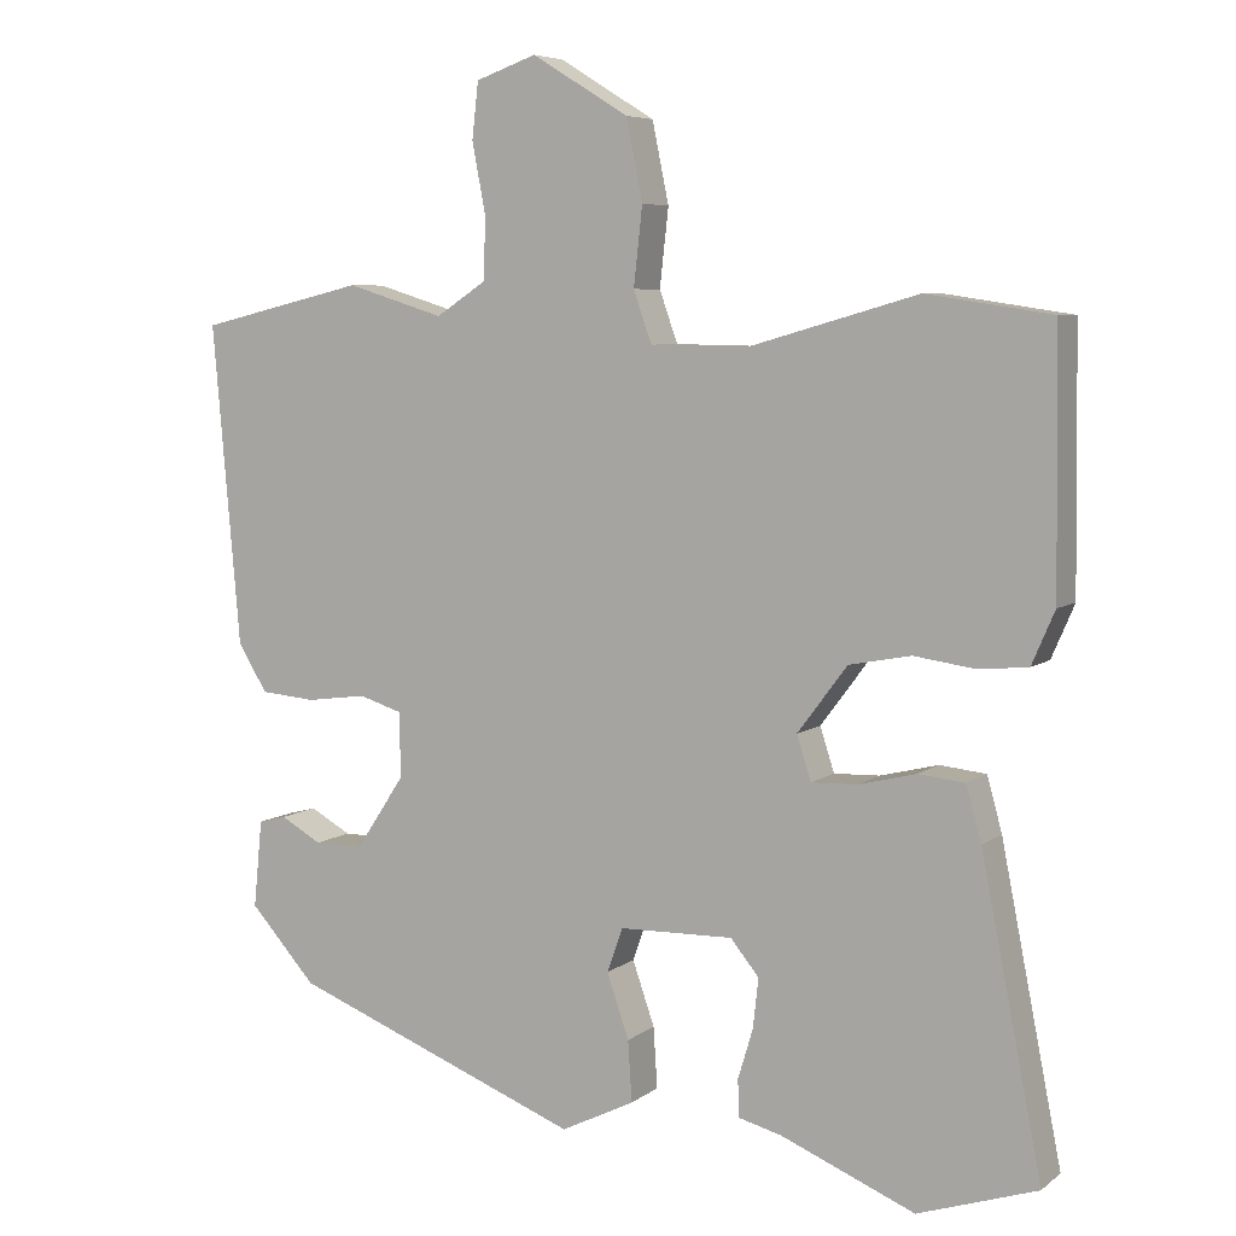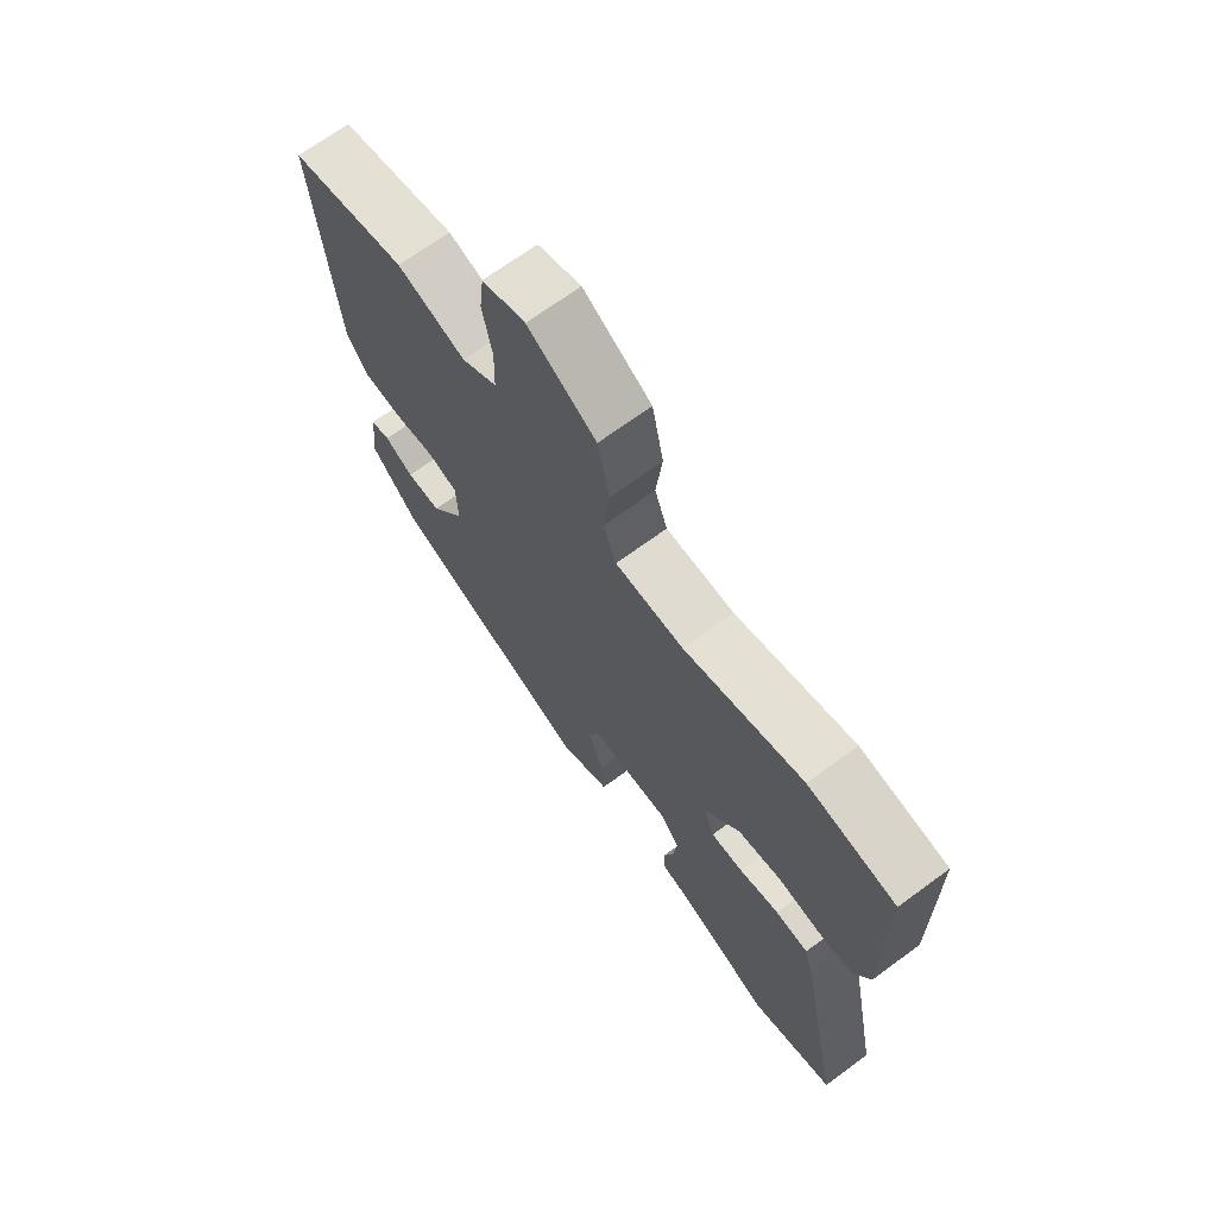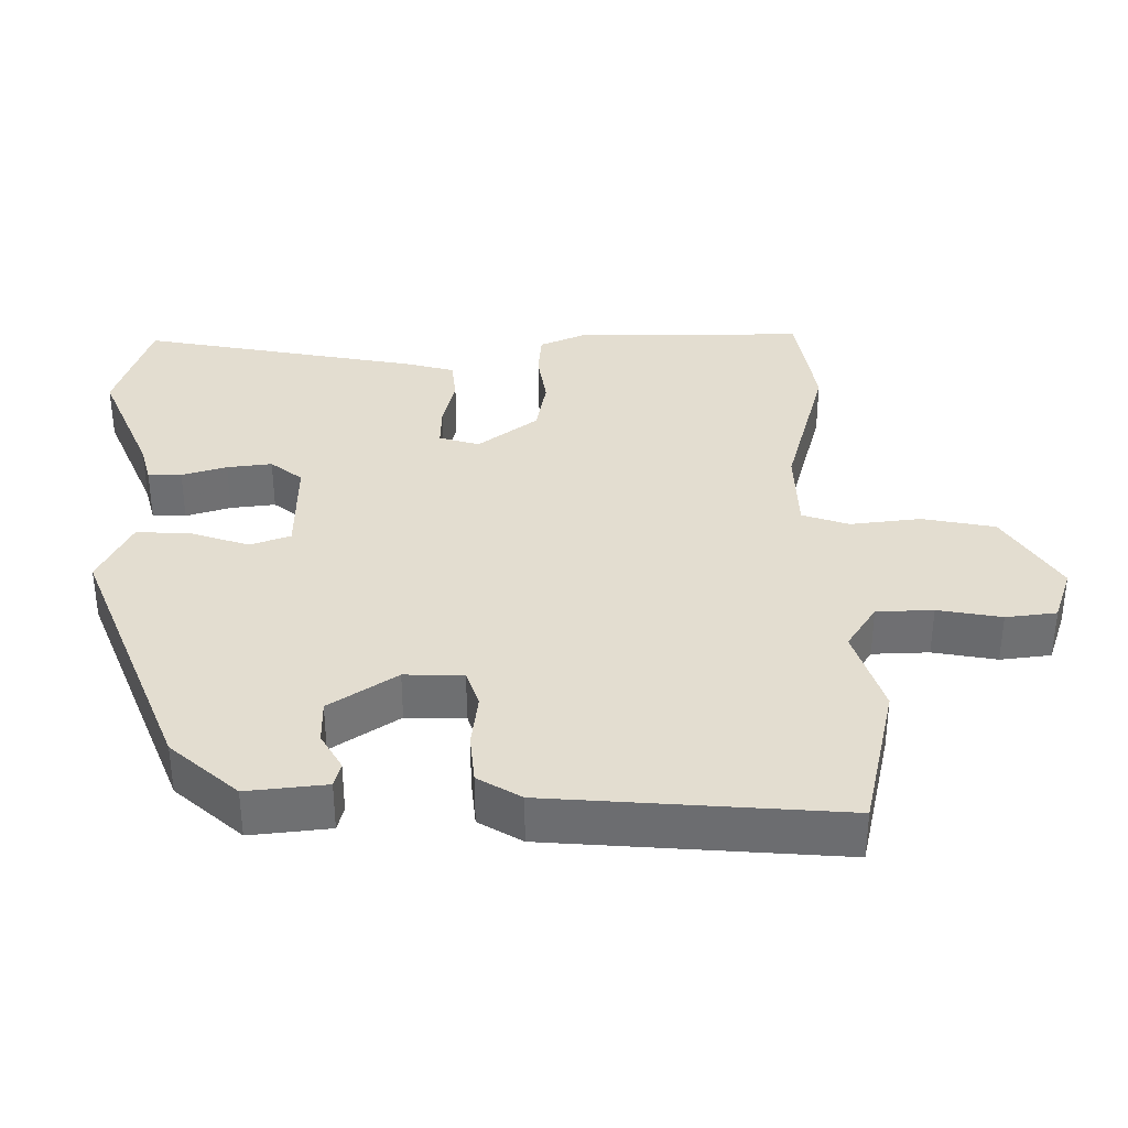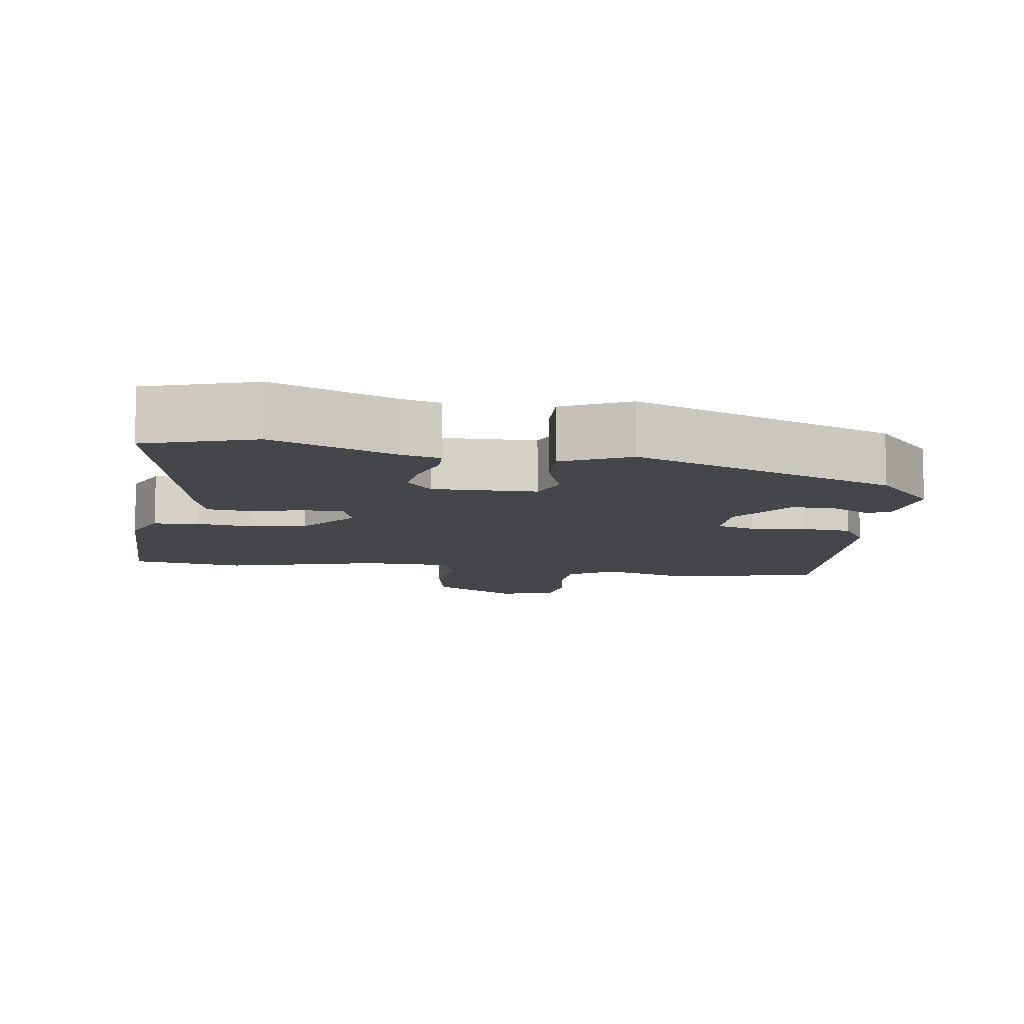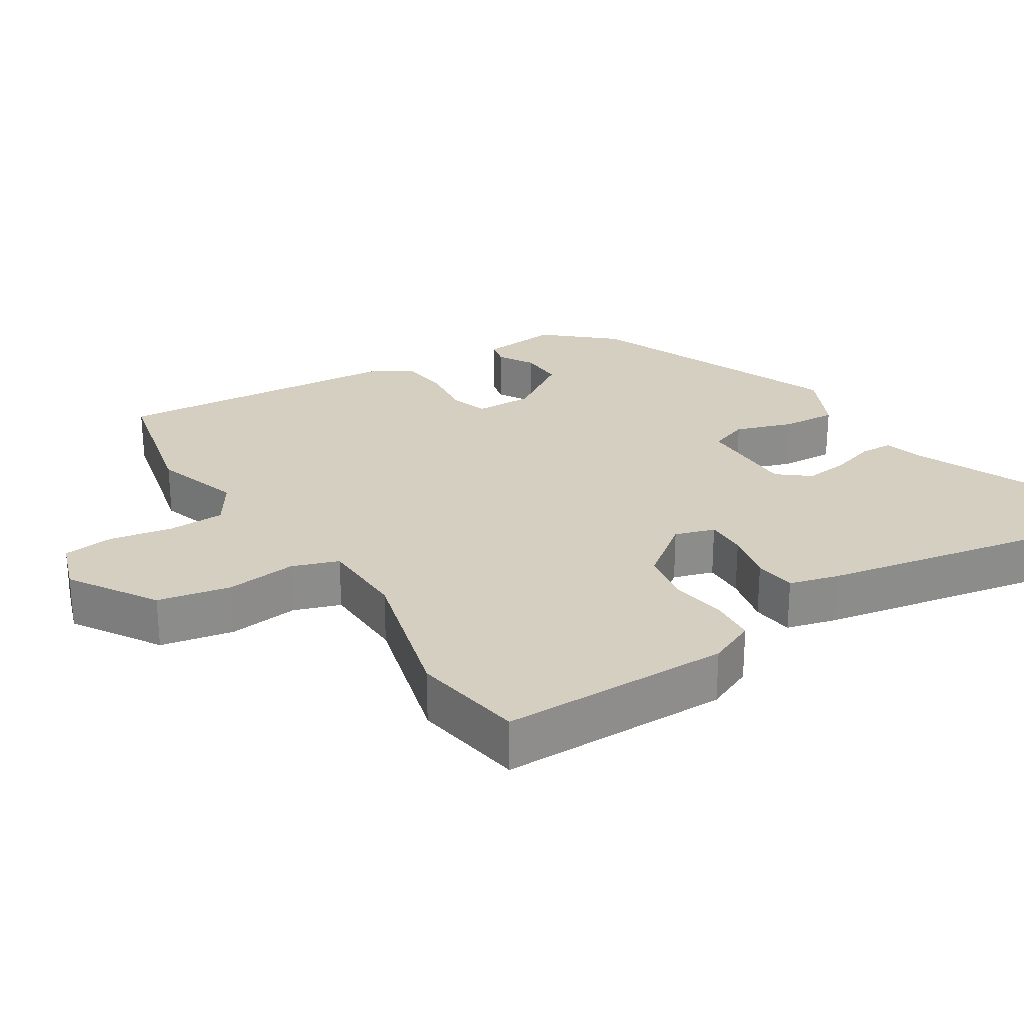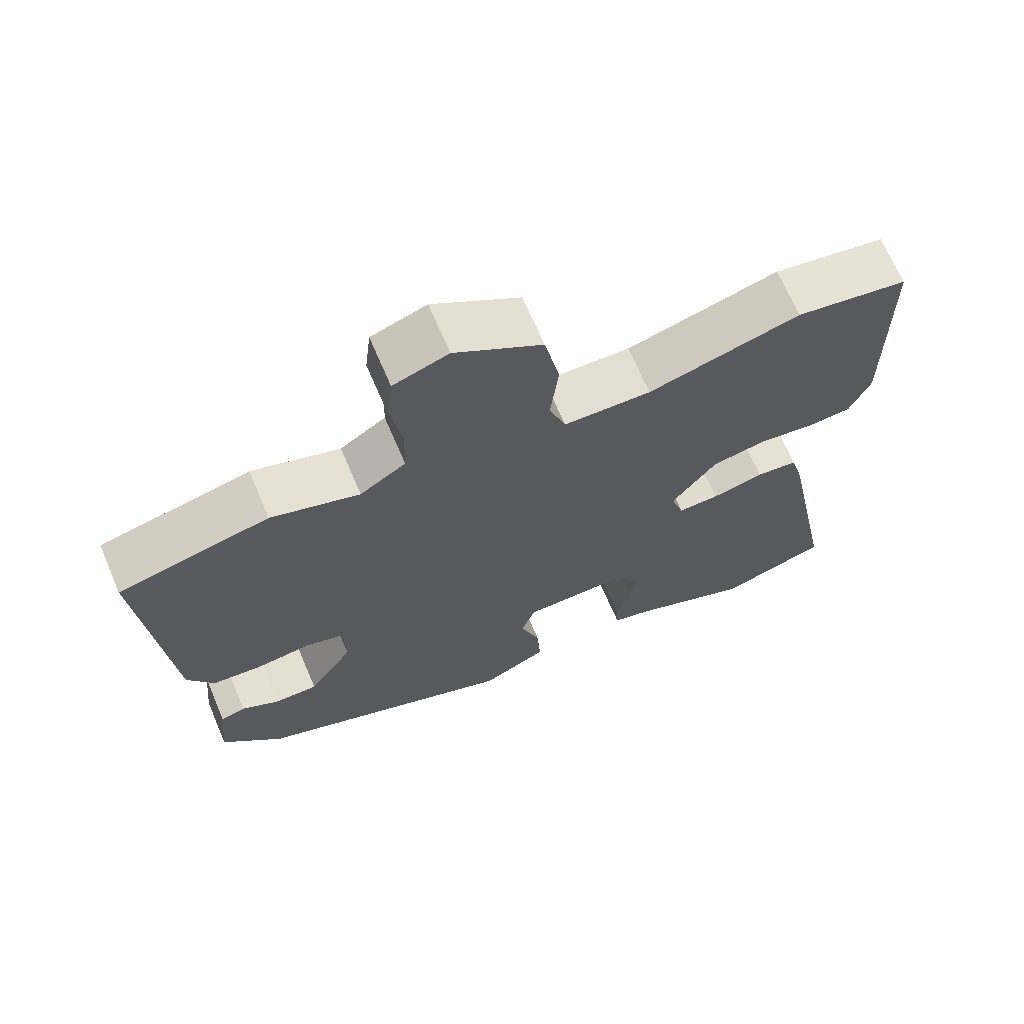
<metadata>
{"format":"obj","ext":"obj","renderer":"f3d","projection":"perspective","resolution":1024,"background":"white","views":[{"elev":6.3,"azim":26.9,"up":"+Z"},{"elev":69.4,"azim":53.7,"up":"+Z"},{"elev":35.5,"azim":-91.0,"up":"+Y"},{"elev":-9.6,"azim":171.1,"up":"+Y"},{"elev":25.9,"azim":57.1,"up":"+Y"},{"elev":68.0,"azim":-23.1,"up":"+Z"}]}
</metadata>
<code>
v 0.534 0.07 -0.489
v 0.383 0.07 -0.539
v 0.213 0.07 -0.469
v 0.159 0.07 -0.455
v 0.157 0.07 -0.408
v 0.176 0.07 -0.345
v 0.183 0.07 -0.282
v 0.147 0.07 -0.238
v 0.003 0.07 -0.241
v -0.017 0.07 -0.297
v 0.011 0.07 -0.378
v 0.016 0.07 -0.455
v -0.077 0.07 -0.501
v -0.445 0.07 -0.358
v -0.529 0.07 -0.265
v -0.518 0.07 -0.154
v -0.483 0.07 -0.145
v -0.431 0.07 -0.174
v -0.369 0.07 -0.174
v -0.307 0.07 -0.08
v -0.309 0.07 0.002
v -0.363 0.07 0.019
v -0.439 0.07 0.009
v -0.509 0.07 0.015
v -0.546 0.07 0.075
v -0.581 0.07 0.481
v -0.371 0.07 0.531
v -0.248 0.07 0.493
v -0.184 0.07 0.535
v -0.182 0.07 0.614
v -0.199 0.07 0.703
v -0.191 0.07 0.774
v -0.114 0.07 0.801
v 0.008 0.07 0.726
v 0.029 0.07 0.624
v 0.018 0.07 0.525
v 0.041 0.07 0.46
v 0.164 0.07 0.458
v 0.378 0.07 0.519
v 0.536 0.07 0.495
v 0.54 0.07 0.173
v 0.511 0.07 0.106
v 0.449 0.07 0.1
v 0.371 0.07 0.111
v 0.293 0.07 0.096
v 0.23 0.07 0.012
v 0.248 0.07 -0.044
v 0.306 0.07 -0.042
v 0.379 0.07 -0.024
v 0.438 0.07 -0.03
v 0.457 0.07 -0.099
v 0.534 0 -0.489
v 0.383 0 -0.539
v 0.213 0 -0.469
v 0.159 0 -0.455
v 0.157 0 -0.408
v 0.176 0 -0.345
v 0.183 0 -0.282
v 0.147 0 -0.238
v 0.003 0 -0.241
v -0.017 0 -0.297
v 0.011 0 -0.378
v 0.016 0 -0.455
v -0.077 0 -0.501
v -0.445 0 -0.358
v -0.529 0 -0.265
v -0.518 0 -0.154
v -0.483 0 -0.145
v -0.431 0 -0.174
v -0.369 0 -0.174
v -0.307 0 -0.08
v -0.309 0 0.002
v -0.363 0 0.019
v -0.439 0 0.009
v -0.509 0 0.015
v -0.546 0 0.075
v -0.581 0 0.481
v -0.371 0 0.531
v -0.248 0 0.493
v -0.184 0 0.535
v -0.182 0 0.614
v -0.199 0 0.703
v -0.191 0 0.774
v -0.114 0 0.801
v 0.008 0 0.726
v 0.029 0 0.624
v 0.018 0 0.525
v 0.041 0 0.46
v 0.164 0 0.458
v 0.378 0 0.519
v 0.536 0 0.495
v 0.54 0 0.173
v 0.511 0 0.106
v 0.449 0 0.1
v 0.371 0 0.111
v 0.293 0 0.096
v 0.23 0 0.012
v 0.248 0 -0.044
v 0.306 0 -0.042
v 0.379 0 -0.024
v 0.438 0 -0.03
v 0.457 0 -0.099
f 1 2 3
f 51 1 3
f 50 51 3
f 49 50 3
f 48 49 3
f 47 48 3 4
f 42 43 44
f 41 42 44
f 40 41 44
f 39 40 44
f 38 39 44
f 37 38 44 45
f 34 35 36
f 33 34 36
f 32 33 36
f 31 32 36
f 30 31 36
f 29 30 36 37
f 37 45 46
f 29 37 46
f 28 29 46
f 26 27 28
f 25 26 28
f 24 25 28
f 23 24 28
f 22 23 28
f 16 17 18
f 15 16 18
f 14 15 18
f 13 14 18
f 12 13 18
f 12 18 19
f 11 12 19
f 10 11 19
f 9 10 19 20
f 4 5 6
f 47 4 6
f 47 6 7
f 28 46 47
f 22 28 47
f 21 22 47
f 20 21 47
f 9 20 47
f 8 9 47
f 7 8 47
f 54 53 52
f 54 52 102
f 54 102 101
f 54 101 100
f 54 100 99
f 55 54 99 98
f 95 94 93
f 95 93 92
f 95 92 91
f 95 91 90
f 95 90 89
f 96 95 89 88
f 87 86 85
f 87 85 84
f 87 84 83
f 87 83 82
f 87 82 81
f 88 87 81 80
f 97 96 88
f 97 88 80
f 97 80 79
f 79 78 77
f 79 77 76
f 79 76 75
f 79 75 74
f 79 74 73
f 69 68 67
f 69 67 66
f 69 66 65
f 69 65 64
f 69 64 63
f 70 69 63
f 70 63 62
f 70 62 61
f 71 70 61 60
f 57 56 55
f 57 55 98
f 58 57 98
f 98 97 79
f 98 79 73
f 98 73 72
f 98 72 71
f 98 71 60
f 98 60 59
f 98 59 58
f 1 52 53 2
f 2 53 54 3
f 3 54 55 4
f 4 55 56 5
f 5 56 57 6
f 6 57 58 7
f 7 58 59 8
f 8 59 60 9
f 9 60 61 10
f 10 61 62 11
f 11 62 63 12
f 12 63 64 13
f 13 64 65 14
f 14 65 66 15
f 15 66 67 16
f 16 67 68 17
f 17 68 69 18
f 18 69 70 19
f 19 70 71 20
f 20 71 72 21
f 21 72 73 22
f 22 73 74 23
f 23 74 75 24
f 24 75 76 25
f 25 76 77 26
f 26 77 78 27
f 27 78 79 28
f 28 79 80 29
f 29 80 81 30
f 30 81 82 31
f 31 82 83 32
f 32 83 84 33
f 33 84 85 34
f 34 85 86 35
f 35 86 87 36
f 36 87 88 37
f 37 88 89 38
f 38 89 90 39
f 39 90 91 40
f 40 91 92 41
f 41 92 93 42
f 42 93 94 43
f 43 94 95 44
f 44 95 96 45
f 45 96 97 46
f 46 97 98 47
f 47 98 99 48
f 48 99 100 49
f 49 100 101 50
f 50 101 102 51
f 51 102 52 1

</code>
